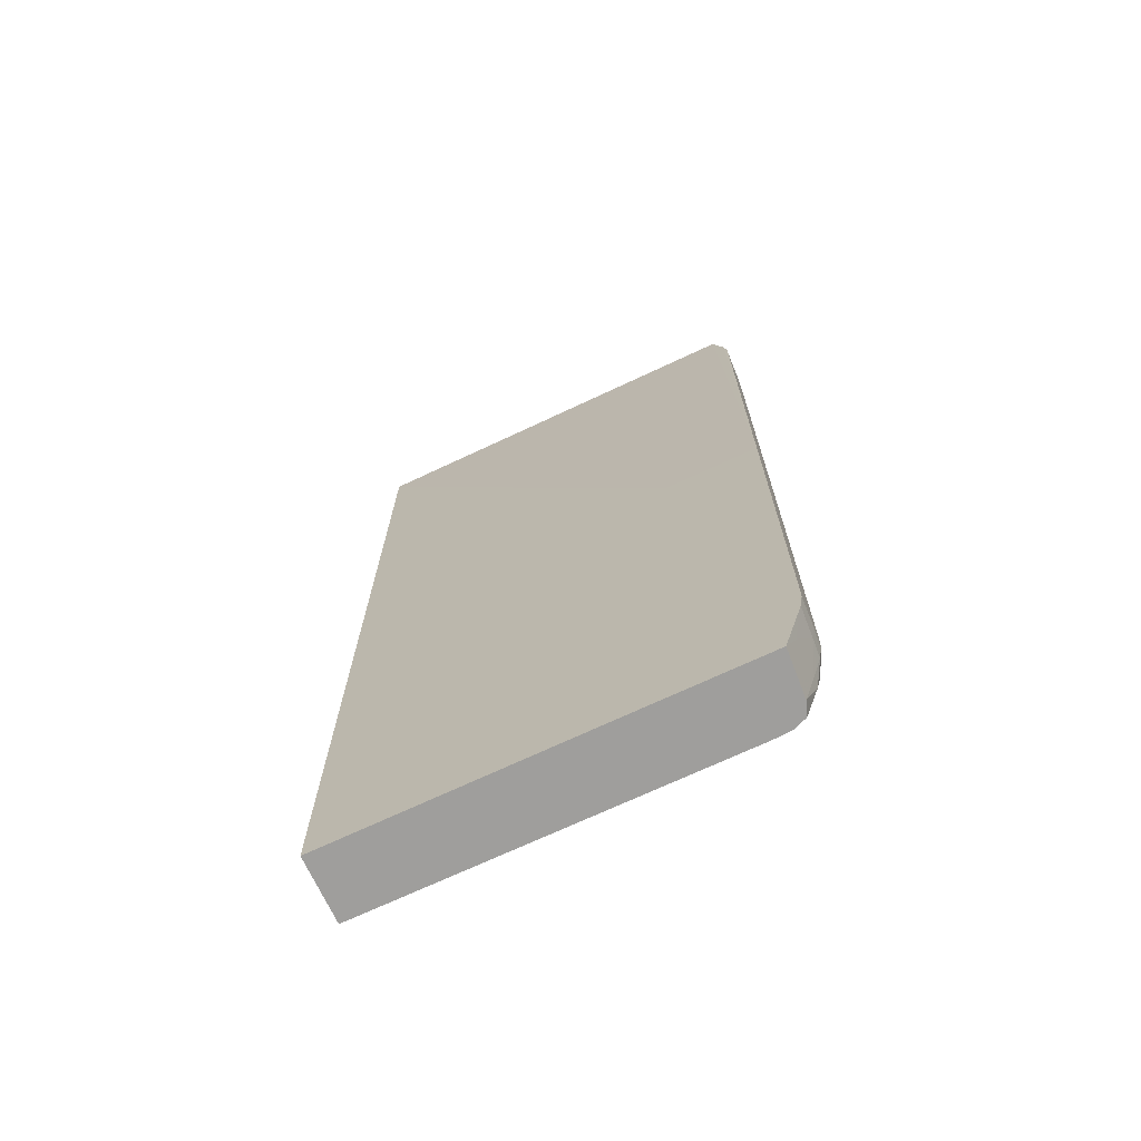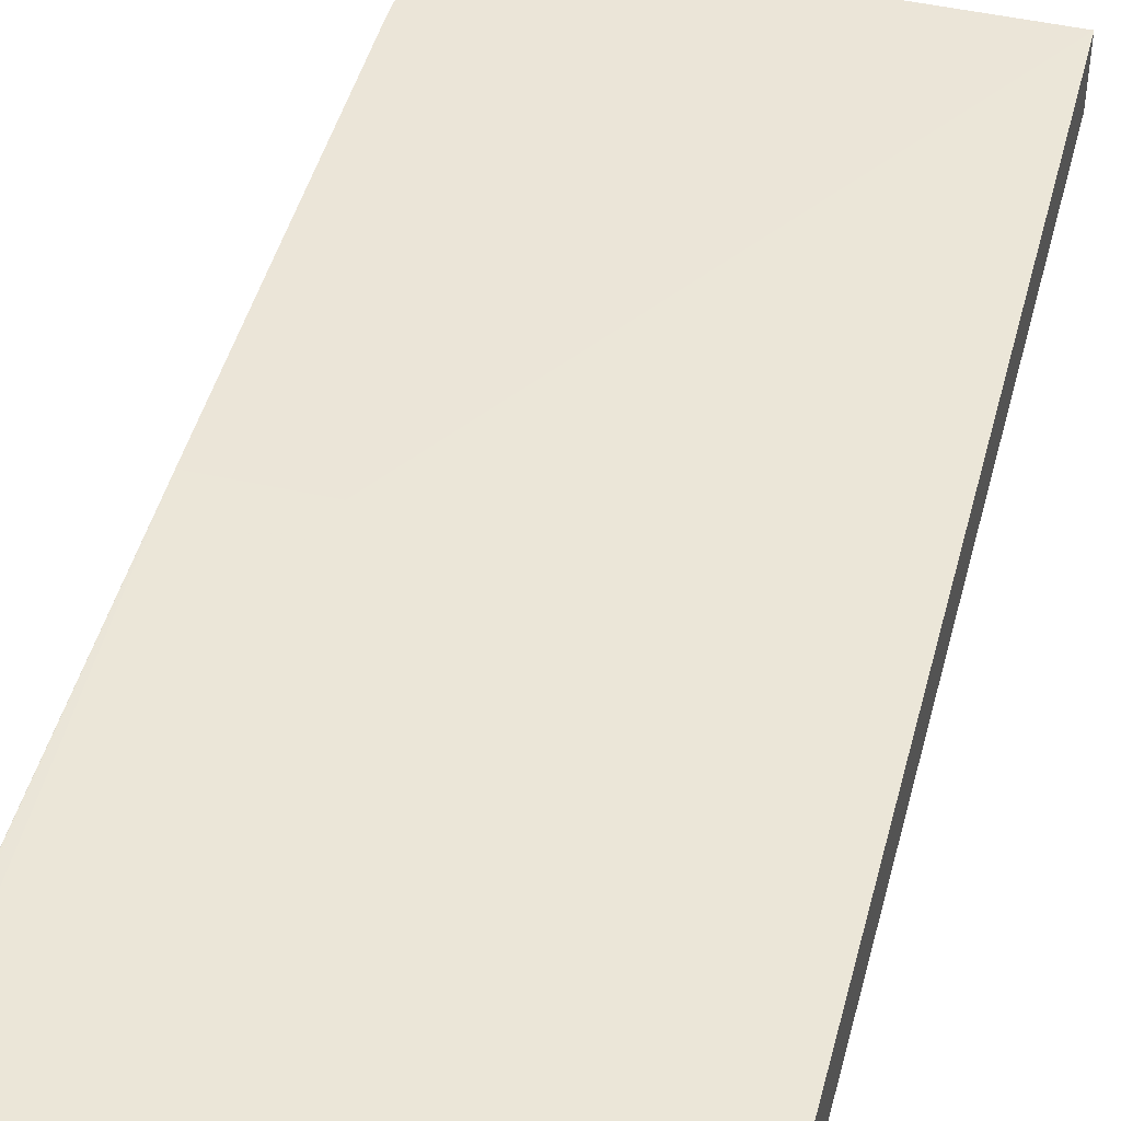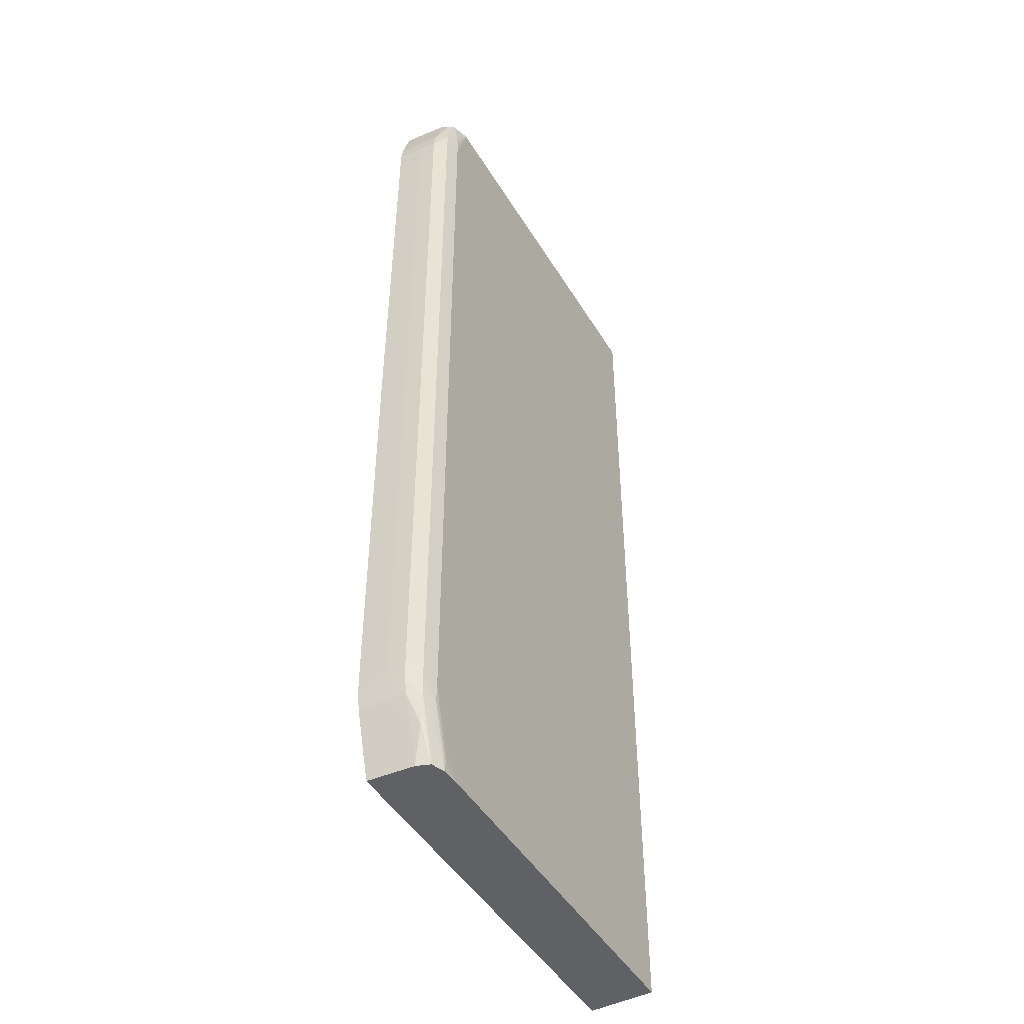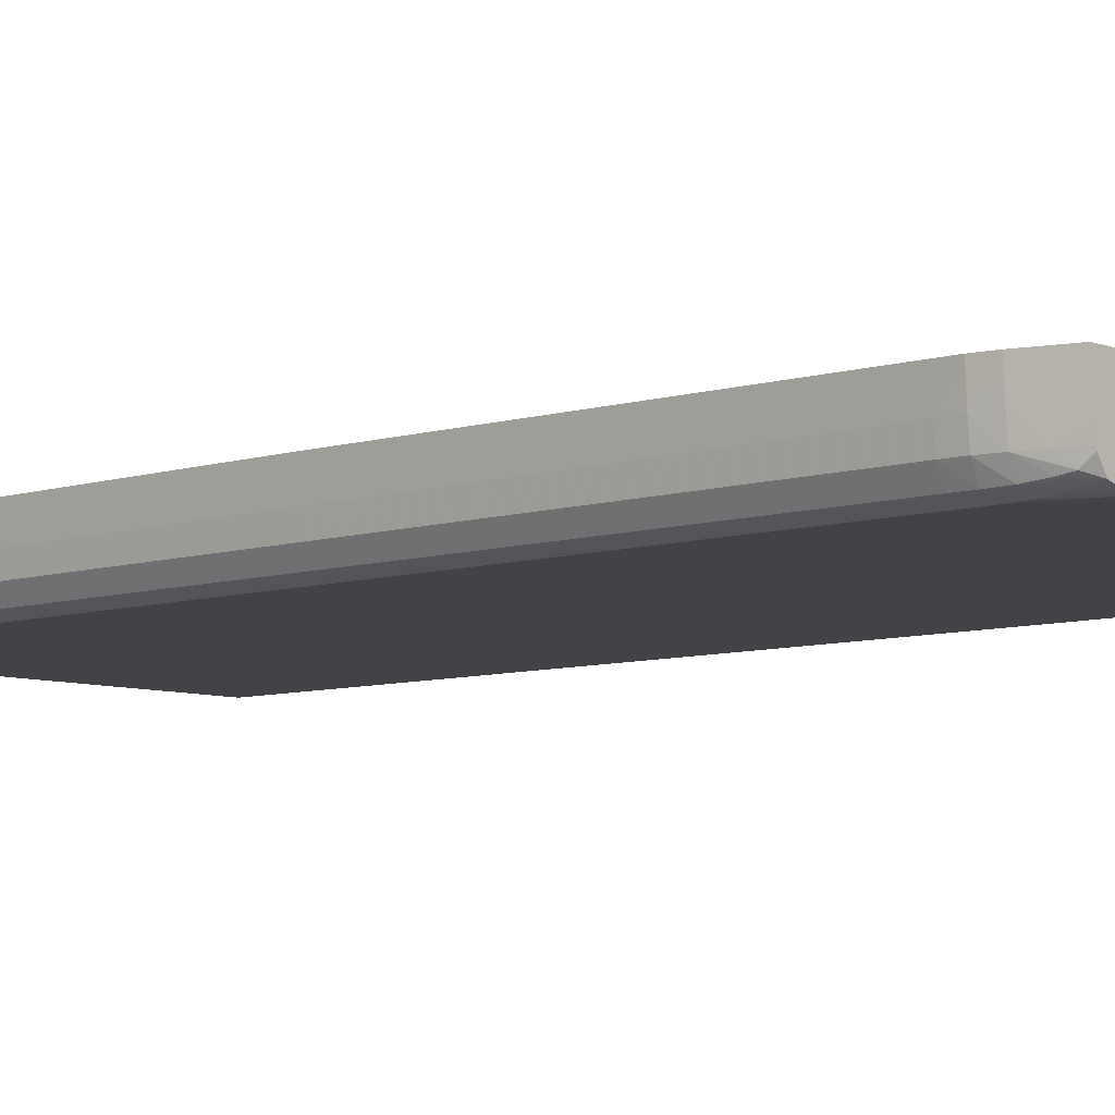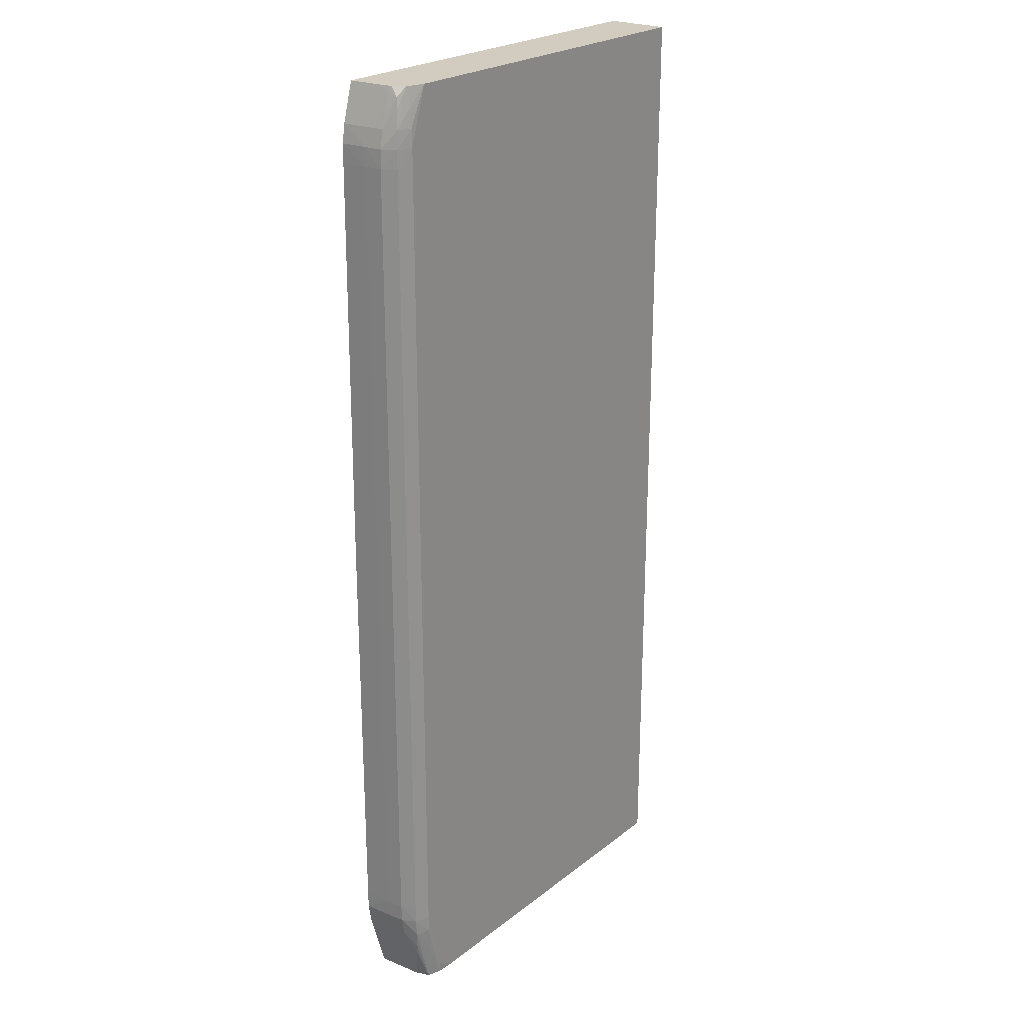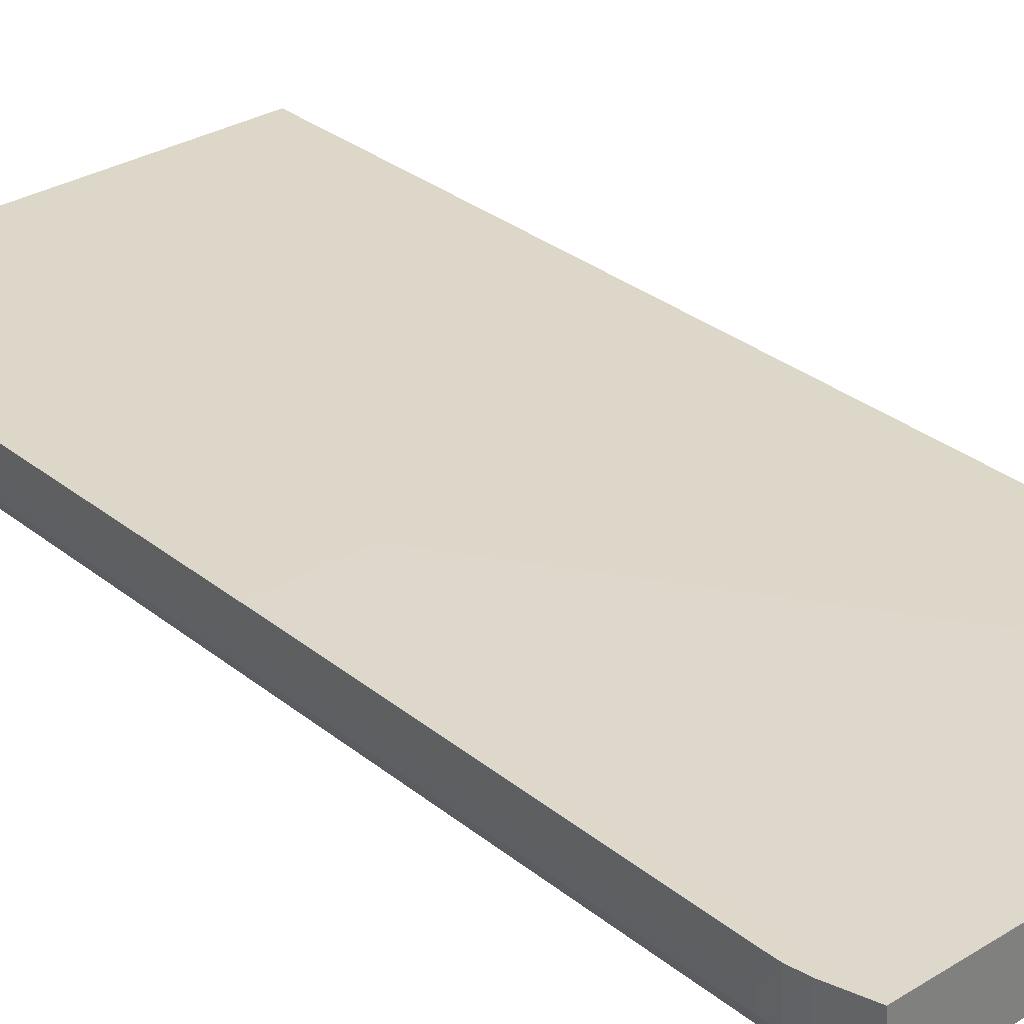
<metadata>
{"format":"obj","ext":"obj","renderer":"f3d","projection":"perspective","resolution":1024,"background":"white","views":[{"elev":-71.0,"azim":25.1,"up":"+Y"},{"elev":45.9,"azim":-165.6,"up":"+Z"},{"elev":-46.9,"azim":119.7,"up":"+Y"},{"elev":-7.3,"azim":132.9,"up":"+Z"},{"elev":23.8,"azim":128.4,"up":"+Y"},{"elev":30.9,"azim":138.7,"up":"+Z"}]}
</metadata>
<code>
v 0.001102 -0.1254 -0.002954
v 0.09144 -0.1254 -0.002954
v 0.001102 -0.1254 0.01304
v 0.001102 0.1186 -0.002954
v 0.09591 -0.1182 -0.002954
v 0.09591 -0.1227 -0.002919
v 0.09591 -0.1254 -0.002743
v 0.06749 -0.1254 0.01314
v 0.08272 0.0003676 0.01314
v 0.001102 0.1186 0.01257
v 0.09551 0.1186 -0.002954
v 0.1004 -0.1048 -0.002954
v 0.1004 -0.1093 -0.002837
v 0.09919 -0.1254 -0.001514
v 0.1004 -0.1137 -0.002388
v 0.09955 -0.1227 -0.001694
v 0.1012 -0.1254 0.01314
v 0.1067 0.0003676 0.01314
v 0.07449 0.1186 0.01263
v 0.0959 0.1186 -0.002951
v 0.0959 0.1182 -0.002954
v 0.102 0.0003676 -0.002442
v 0.1042 -0.1003 -0.001727
v 0.1041 -0.1048 -0.001727
v 0.1004 0.1048 -0.002954
v 0.1038 -0.1093 -0.001609
v 0.1004 -0.1254 0.001731
v 0.1031 -0.1137 -0.00116
v 0.1027 -0.1165 -0.0007155
v 0.1009 -0.1254 0.00893
v 0.1031 -0.1175 0.006191
v 0.1031 -0.1185 0.01086
v 0.1033 -0.1183 0.01314
v 0.1067 -0.1003 0.01314
v 0.1064 0.0003676 0.006191
v 0.1066 0.1004 0.01065
v 0.1067 0.1004 0.01263
v 0.1066 0.1048 0.01263
v 0.1059 0.1093 0.01263
v 0.1052 0.1118 0.01263
v 0.1046 0.1137 0.01263
v 0.1033 0.1184 0.01263
v 0.1032 0.1186 0.01263
v 0.1 0.1186 -0.001763
v 0.1004 0.1137 -0.002387
v 0.1004 0.1093 -0.002837
v 0.1042 0.1004 -0.001725
v 0.1042 0.0003676 -0.001725
v 0.106 -0.1003 0.001731
v 0.1059 -0.1048 0.001731
v 0.1041 0.1048 -0.001725
v 0.1051 -0.1093 0.001731
v 0.1008 -0.1254 0.006191
v 0.1029 -0.117 0.001731
v 0.1038 -0.1137 0.001731
v 0.1055 -0.1093 0.006191
v 0.1052 -0.1118 0.01314
v 0.1067 -0.1029 0.01314
v 0.1064 -0.1003 0.006191
v 0.106 0.0003676 0.001731
v 0.1064 0.1004 0.006191
v 0.1065 0.1048 0.01065
v 0.1063 0.1048 0.006191
v 0.1058 0.1093 0.01065
v 0.1027 0.1186 0.006191
v 0.1031 0.1186 0.01086
v 0.1005 0.1186 -0.001621
v 0.1037 0.1093 -0.00161
v 0.105 0.0003676 -0.0002839
v 0.106 0.1004 0.001732
v 0.1063 -0.1048 0.006191
v 0.1059 0.1048 0.001732
v 0.106 -0.1093 0.01314
v 0.1067 -0.1048 0.01314
v 0.1051 0.1093 0.001732
v 0.1055 0.1093 0.006191
v 0.1039 0.1137 0.001732
v 0.1026 0.1186 0.004304
v 0.1023 0.1186 0.00117
v 0.1027 0.1165 -0.0007155
v 0.1031 0.1137 -0.00116
v 0.1029 0.117 0.001732
v 0.1024 0.1186 0.001732
f 1 2 7
f 1 7 14
f 1 14 27
f 1 27 53
f 1 53 30
f 1 30 17
f 1 17 8
f 1 8 3
f 1 3 10
f 1 10 4
f 1 4 11
f 1 11 21
f 1 21 25
f 1 25 12
f 1 12 5
f 1 5 2
f 2 5 6
f 2 6 7
f 3 8 9
f 3 9 10
f 4 10 19
f 4 19 43
f 4 43 66
f 4 66 65
f 4 65 78
f 4 78 83
f 4 83 79
f 4 79 67
f 4 67 44
f 4 44 20
f 4 20 11
f 5 12 6
f 6 12 13
f 6 13 7
f 7 13 15
f 7 15 16
f 7 16 14
f 8 17 33
f 8 33 57
f 8 57 73
f 8 73 74
f 8 74 58
f 8 58 34
f 8 34 18
f 8 18 9
f 9 18 43
f 9 43 19
f 9 19 10
f 11 20 21
f 12 22 23
f 12 23 24
f 12 24 13
f 12 25 22
f 13 24 26
f 13 26 15
f 14 16 26
f 14 26 28
f 14 28 29
f 14 29 27
f 15 26 16
f 17 30 31
f 17 31 32
f 17 32 33
f 18 34 59
f 18 59 35
f 18 35 36
f 18 36 37
f 18 37 38
f 18 38 39
f 18 39 40
f 18 40 41
f 18 41 42
f 18 42 43
f 20 44 45
f 20 45 46
f 20 46 25
f 20 25 21
f 22 25 47
f 22 47 48
f 22 48 23
f 23 48 49
f 23 49 24
f 24 49 50
f 24 50 26
f 25 46 51
f 25 51 47
f 26 50 52
f 26 52 28
f 27 29 54
f 27 54 53
f 28 52 29
f 29 52 55
f 29 55 54
f 30 53 31
f 31 53 54
f 31 54 56
f 31 56 32
f 32 56 57
f 32 57 33
f 34 58 59
f 35 59 49
f 35 49 60
f 35 60 61
f 35 61 36
f 36 61 38
f 36 38 37
f 38 61 62
f 38 62 39
f 39 62 63
f 39 63 64
f 39 64 40
f 40 64 41
f 41 64 42
f 42 64 65
f 42 65 66
f 42 66 43
f 44 67 45
f 45 67 68
f 45 68 46
f 46 68 51
f 47 60 69
f 47 69 48
f 47 51 70
f 47 70 60
f 48 69 49
f 49 59 71
f 49 71 50
f 49 69 60
f 50 71 52
f 51 68 72
f 51 72 70
f 52 56 55
f 52 71 56
f 54 55 56
f 56 73 57
f 56 71 73
f 58 74 59
f 59 74 71
f 60 70 61
f 61 70 63
f 61 63 62
f 63 70 72
f 63 72 75
f 63 75 76
f 63 76 64
f 64 76 77
f 64 77 78
f 64 78 65
f 67 79 80
f 67 80 81
f 67 81 68
f 68 81 75
f 68 75 72
f 71 74 73
f 75 81 80
f 75 80 77
f 75 77 76
f 77 80 82
f 77 82 78
f 78 82 83
f 79 83 80
f 80 83 82

</code>
